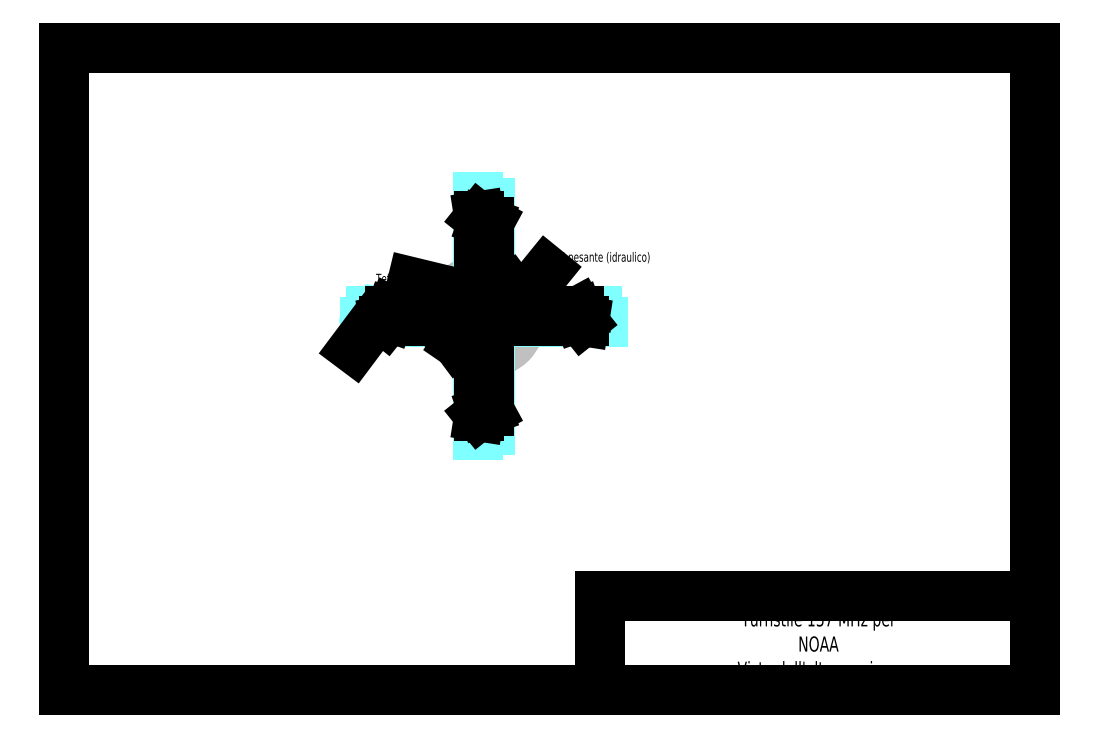
<metadata>
{"format":"dxf","ext":"dxf","renderer":"ezdxf+matplotlib","layout":"modelspace","background":"white","min_lineweight":24,"dpi":150}
</metadata>
<code>
0
SECTION
2
ENTITIES
0
HATCH
8
Teflon_fill
10
0
20
0
30
0
210
0
220
0
230
1
2
ansi31
70
0
71
0
91
1
92
1
93
14
72
1
10
2.7
20
100
11
2.7
21
150
72
1
10
2.7
20
150
11
2.485
21
149.6
72
1
10
2.485
20
149.6
11
1.692
21
149.6
72
1
10
1.692
20
149.6
11
-0.3489
21
150.3
72
1
10
-0.3489
20
150.3
11
-2.558
21
152.1
72
1
10
-2.558
20
152.1
11
-2.7
21
153
72
1
10
-2.7
20
153
11
-2.7
21
100
72
1
10
-2.7
20
100
11
-2.7
21
47
72
1
10
-2.7
20
47
11
-2.558
21
47.91
72
1
10
-2.558
20
47.91
11
-0.3489
21
49.68
72
1
10
-0.3489
20
49.68
11
1.692
21
50.4
72
1
10
1.692
20
50.4
11
2.485
21
50.4
72
1
10
2.485
20
50.4
11
2.7
21
50
72
1
10
2.7
20
50
11
2.7
21
100
97
0
75
0
76
1
52
0.7854
41
0.2
77
0
78
1
53
45
43
0
44
0
45
-0.08839
46
0.08839
79
0
98
0
0
HATCH
8
Teflon_fill
10
0
20
0
30
0
210
0
220
0
230
1
2
ansi31
70
0
71
0
91
1
92
1
93
14
72
1
10
0
20
102.7
11
-50
21
102.7
72
1
10
-50
20
102.7
11
-49.6
21
102.5
72
1
10
-49.6
20
102.5
11
-49.6
21
101.7
72
1
10
-49.6
20
101.7
11
-50.32
21
99.65
72
1
10
-50.32
20
99.65
11
-52.09
21
97.44
72
1
10
-52.09
20
97.44
11
-53
21
97.3
72
1
10
-53
20
97.3
11
0
21
97.3
72
1
10
-2.3e-15
20
97.3
11
53
21
97.3
72
1
10
53
20
97.3
11
52.09
21
97.44
72
1
10
52.09
20
97.44
11
50.32
21
99.65
72
1
10
50.32
20
99.65
11
49.6
21
101.7
72
1
10
49.6
20
101.7
11
49.6
21
102.5
72
1
10
49.6
20
102.5
11
50
21
102.7
72
1
10
50
20
102.7
11
-1.3e-15
21
102.7
97
0
75
0
76
1
52
2.356
41
0.2
77
0
78
1
53
45
43
0
44
0
45
-0.08839
46
0.08839
79
0
98
0
0
HATCH
8
PVC
10
0
20
0
30
0
210
0
220
0
230
1
2
ansi31
70
0
71
0
91
1
92
1
93
2
72
2
10
0
20
100
40
20
50
0
51
360
73
1
72
2
10
0
20
100
40
18
50
0
51
360
73
1
97
0
75
0
76
1
52
0
41
0.5
77
0
78
1
53
45
43
0
44
0
45
-0.08839
46
0.08839
79
0
98
0
0
CIRCLE
8
PVC
10
0
20
100
30
0
40
20
0
CIRCLE
8
PVC
10
0
20
100
30
0
40
18
0
LINE
8
Alu
10
-60
20
103
30
0
11
-20
21
103
31
0
0
LINE
8
Alu
10
-20
20
103
30
0
11
-20
21
97
31
0
0
LINE
8
Alu
10
-20
20
97
30
0
11
-63
21
97
31
0
0
ELLIPSE
8
Alu
10
-61.5
20
100
30
0
11
1.5
21
3
31
0
40
0.3117
41
0
42
6.283
0
LINE
8
Alu
10
60
20
103
30
0
11
20
21
103
31
0
0
LINE
8
Alu
10
20
20
103
30
0
11
20
21
97
31
0
0
LINE
8
Alu
10
20
20
97
30
0
11
63
21
97
31
0
0
ELLIPSE
8
Alu
10
61.5
20
100
30
0
11
-1.5
21
3
31
0
40
0.3117
41
-6.283
42
-6.283
0
LINE
8
Alu
10
3
20
40
30
0
11
3
21
80
31
0
0
LINE
8
Alu
10
3
20
80
30
0
11
-3
21
80
31
0
0
LINE
8
Alu
10
-3
20
80
30
0
11
-3
21
37
31
0
0
ELLIPSE
8
Alu
10
2.92e-14
20
38.5
30
0
11
3
21
1.5
31
0
40
0.3117
41
-6.283
42
-6.283
0
LINE
8
Alu
10
3
20
160
30
0
11
3
21
120
31
0
0
LINE
8
Alu
10
3
20
120
30
0
11
-3
21
120
31
0
0
LINE
8
Alu
10
-3
20
120
30
0
11
-3
21
163
31
0
0
ELLIPSE
8
Alu
10
4.96e-14
20
161.5
30
0
11
3
21
-1.5
31
0
40
0.3117
41
-6.283
42
-6.283
0
LINE
8
Teflon
10
0
20
102.7
30
0
11
-50
21
102.7
31
0
0
LINE
8
Teflon
10
0
20
97.3
30
0
11
-53
21
97.3
31
0
0
LINE
8
Teflon
10
-1.3e-15
20
102.7
30
0
11
50
21
102.7
31
0
0
LINE
8
Teflon
10
-2.3e-15
20
97.3
30
0
11
53
21
97.3
31
0
0
LINE
8
Teflon
10
-53
20
97.3
30
0
11
-52.09
21
97.44
31
0
0
LINE
8
Teflon
10
-52.09
20
97.44
30
0
11
-50.32
21
99.65
31
0
0
LINE
8
Teflon
10
-50.32
20
99.65
30
0
11
-49.6
21
101.7
31
0
0
LINE
8
Teflon
10
-49.6
20
101.7
30
0
11
-49.6
21
102.5
31
0
0
LINE
8
Teflon
10
-49.6
20
102.5
30
0
11
-50
21
102.7
31
0
0
LINE
8
Teflon
10
53
20
97.3
30
0
11
52.09
21
97.44
31
0
0
LINE
8
Teflon
10
52.09
20
97.44
30
0
11
50.32
21
99.65
31
0
0
LINE
8
Teflon
10
50.32
20
99.65
30
0
11
49.6
21
101.7
31
0
0
LINE
8
Teflon
10
49.6
20
101.7
30
0
11
49.6
21
102.5
31
0
0
LINE
8
Teflon
10
49.6
20
102.5
30
0
11
50
21
102.7
31
0
0
ELLIPSE
8
Teflon
10
51.42
20
99.92
30
0
11
-1.481
21
2.666
31
0
40
0.3317
41
-6.283
42
-6.283
0
ELLIPSE
8
Teflon
10
-51.37
20
99.99
30
0
11
1.481
21
2.666
31
0
40
0.3317
41
0
42
6.283
0
LINE
8
Teflon
10
2.7
20
100
30
0
11
2.7
21
150
31
0
0
LINE
8
Teflon
10
-2.7
20
100
30
0
11
-2.7
21
153
31
0
0
LINE
8
Teflon
10
2.7
20
100
30
0
11
2.7
21
50
31
0
0
LINE
8
Teflon
10
-2.7
20
100
30
0
11
-2.7
21
47
31
0
0
LINE
8
Teflon
10
-2.7
20
153
30
0
11
-2.558
21
152.1
31
0
0
LINE
8
Teflon
10
-2.558
20
152.1
30
0
11
-0.3489
21
150.3
31
0
0
LINE
8
Teflon
10
-0.3489
20
150.3
30
0
11
1.692
21
149.6
31
0
0
LINE
8
Teflon
10
1.692
20
149.6
30
0
11
2.485
21
149.6
31
0
0
LINE
8
Teflon
10
2.485
20
149.6
30
0
11
2.7
21
150
31
0
0
LINE
8
Teflon
10
-2.7
20
47
30
0
11
-2.558
21
47.91
31
0
0
LINE
8
Teflon
10
-2.558
20
47.91
30
0
11
-0.3489
21
49.68
31
0
0
LINE
8
Teflon
10
-0.3489
20
49.68
30
0
11
1.692
21
50.4
31
0
0
LINE
8
Teflon
10
1.692
20
50.4
30
0
11
2.485
21
50.4
31
0
0
LINE
8
Teflon
10
2.485
20
50.4
30
0
11
2.7
21
50
31
0
0
ELLIPSE
8
Teflon
10
1.42e-14
20
151.5
30
0
11
2.7
21
-1.5
31
0
40
0.3275
41
0
42
6.283
0
ELLIPSE
8
Teflon
10
-0.01322
20
151.4
30
0
11
2.666
21
-1.481
31
0
40
0.3317
41
0
42
6.283
0
ELLIPSE
8
Teflon
10
1.42e-14
20
48.5
30
0
11
2.7
21
1.5
31
0
40
0.3275
41
2e-16
42
0
0
LINE
8
Dimens
10
13.86
20
114.4
30
0
11
-13.86
21
85.58
31
0
0
LINE
8
Dimens
10
13.86
20
114.4
30
0
11
12.43
21
112.3
31
0
0
LINE
8
Dimens
10
12.43
20
112.3
30
0
11
11.83
21
112.9
31
0
0
LINE
8
Dimens
10
11.83
20
112.9
30
0
11
13.86
21
114.4
31
0
0
LINE
8
Dimens
10
-13.86
20
85.58
30
0
11
-12.43
21
87.67
31
0
0
LINE
8
Dimens
10
-12.43
20
87.67
30
0
11
-11.83
21
87.09
31
0
0
LINE
8
Dimens
10
-11.83
20
87.09
30
0
11
-13.86
21
85.58
31
0
0
MTEXT
8
Dimens
10
-9.999
20
92.58
30
0
40
2.5
41
30
71
5
72
2
1
40
7
standard
50
406.1
73
1
44
1
0
DIMENSION
8
Dimens
10
-70.11
20
97
30
0
11
-71.99
21
100
31
0
70
0
71
5
72
1
41
1
42
0
1

3
Standard
13
-60
23
103
33
0
14
-63
24
97
34
0
50
90
0
MTEXT
8
Dimens
10
-70
20
80
30
0
40
5
41
100
71
5
72
2
1
Alluminio
7
iso
50
0
73
1
44
1
0
MTEXT
8
Dimens
10
-50
20
120
30
0
40
5
41
100
71
5
72
2
1
Teflon
7
iso
50
0
73
1
44
1
0
LINE
8
Dimens
10
-9.419
20
98.82
30
0
11
-11.87
21
99.45
31
0
0
LINE
8
Dimens
10
-11.87
20
99.45
30
0
11
-11.54
21
100.2
31
0
0
LINE
8
Dimens
10
-11.54
20
100.2
30
0
11
-9.419
21
98.82
31
0
0
LEADER
8
Dimens
3
Standard
71
1
72
0
73
3
74
0
75
0
40
1
41
10
76
2
10
-5
20
110
10
-38
20
118
0
LEADER
8
Dimens
3
Standard
71
1
72
0
73
3
74
0
75
0
40
1
41
10
76
2
10
-60
20
95
10
-69
20
83
0
LINE
8
Cart
10
-222.6
20
-97.83
30
0
11
291.4
21
-97.83
31
0
0
LINE
8
Cart
10
291.4
20
-97.83
30
0
11
291.4
21
242.2
31
0
0
LINE
8
Cart
10
291.4
20
242.2
30
0
11
-222.6
21
242.2
31
0
0
LINE
8
Cart
10
-222.6
20
242.2
30
0
11
-222.6
21
-97.83
31
0
0
MTEXT
8
Cart
10
177
20
-80.16
30
0
40
8
41
100
71
5
72
2
1
Turnstile 137 MHz per NOAA\PVista dall'alto - sezione radiatori\P
7
iso
50
0
73
0
44
1
0
LINE
8
Cart
10
291.4
20
-47.83
30
0
11
61.39
21
-47.83
31
0
0
LINE
8
Cart
10
61.39
20
-47.83
30
0
11
61.39
21
-97.83
31
0
0
LEADER
8
Dimens
3
Standard
71
1
72
0
73
3
74
0
75
0
40
1
41
10
76
2
10
20.93
20
109.3
10
33.08
20
124.3
0
MTEXT
8
Dimens
10
60.92
20
131.4
30
0
40
5
41
100
71
5
72
0
1
PVC pesante (idraulico)
7
iso
50
0
73
1
44
1
0
ENDSEC
0
EOF

</code>
